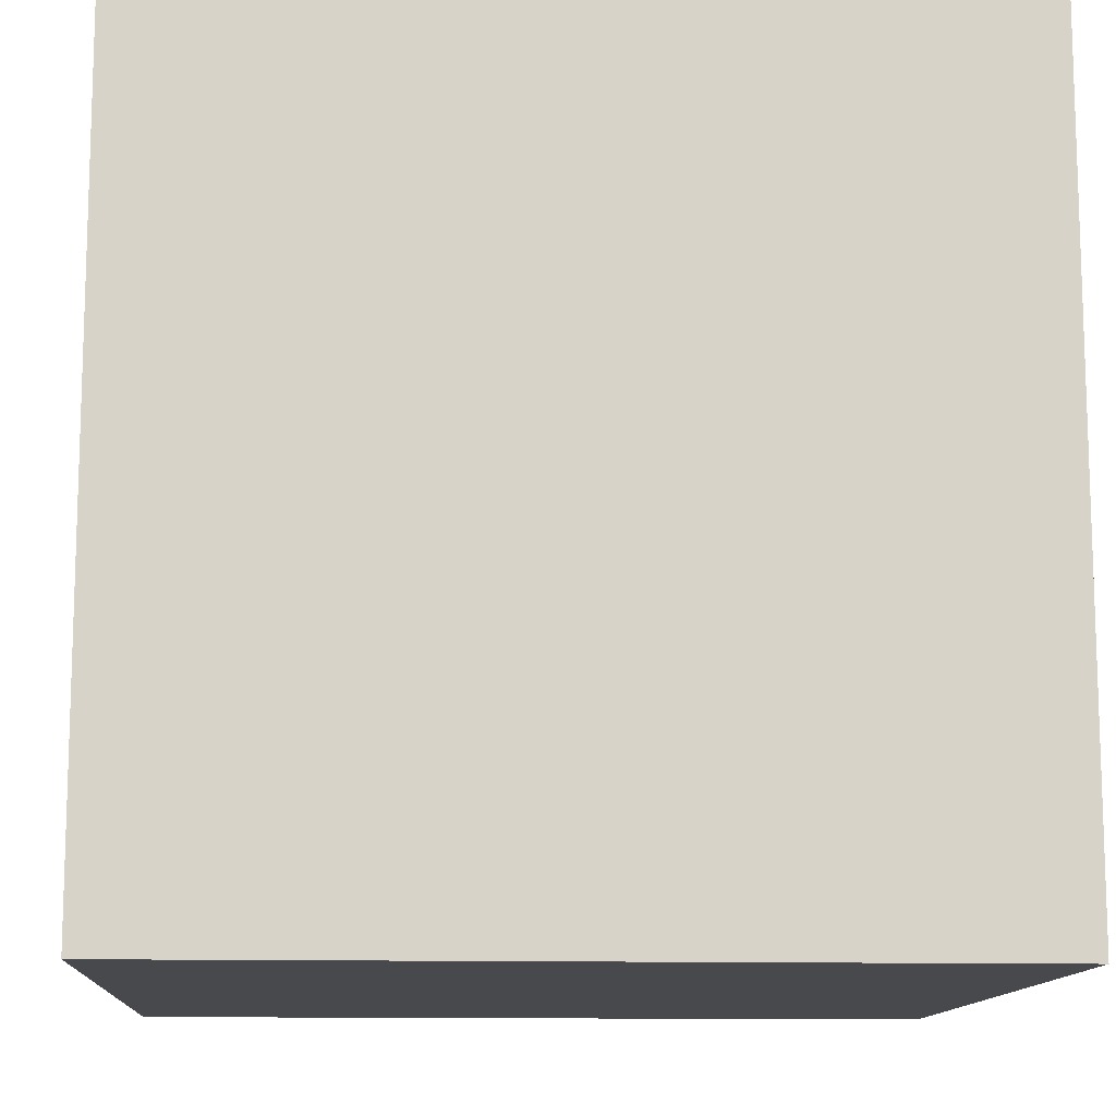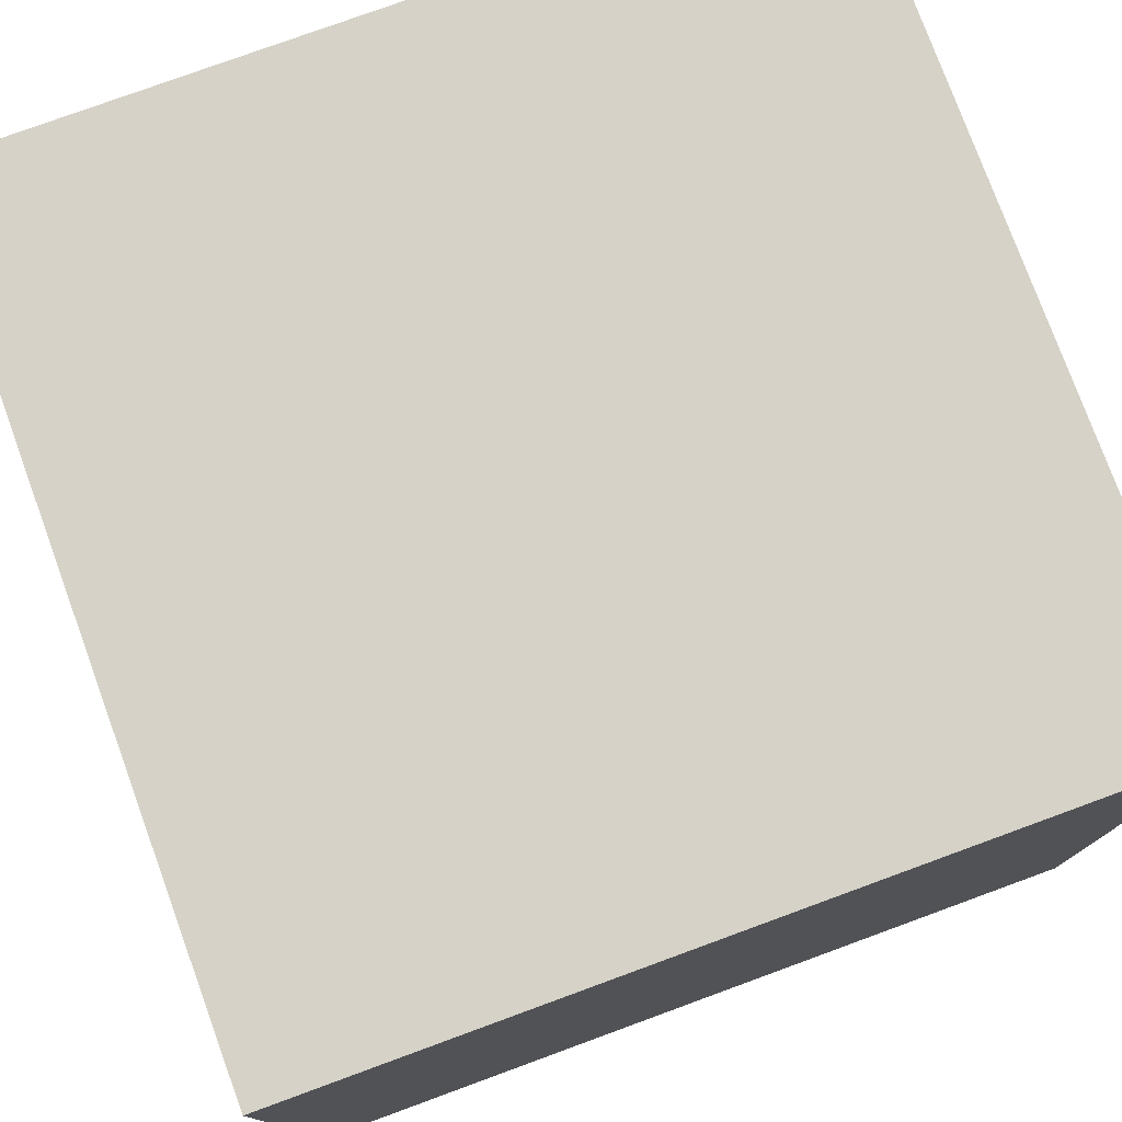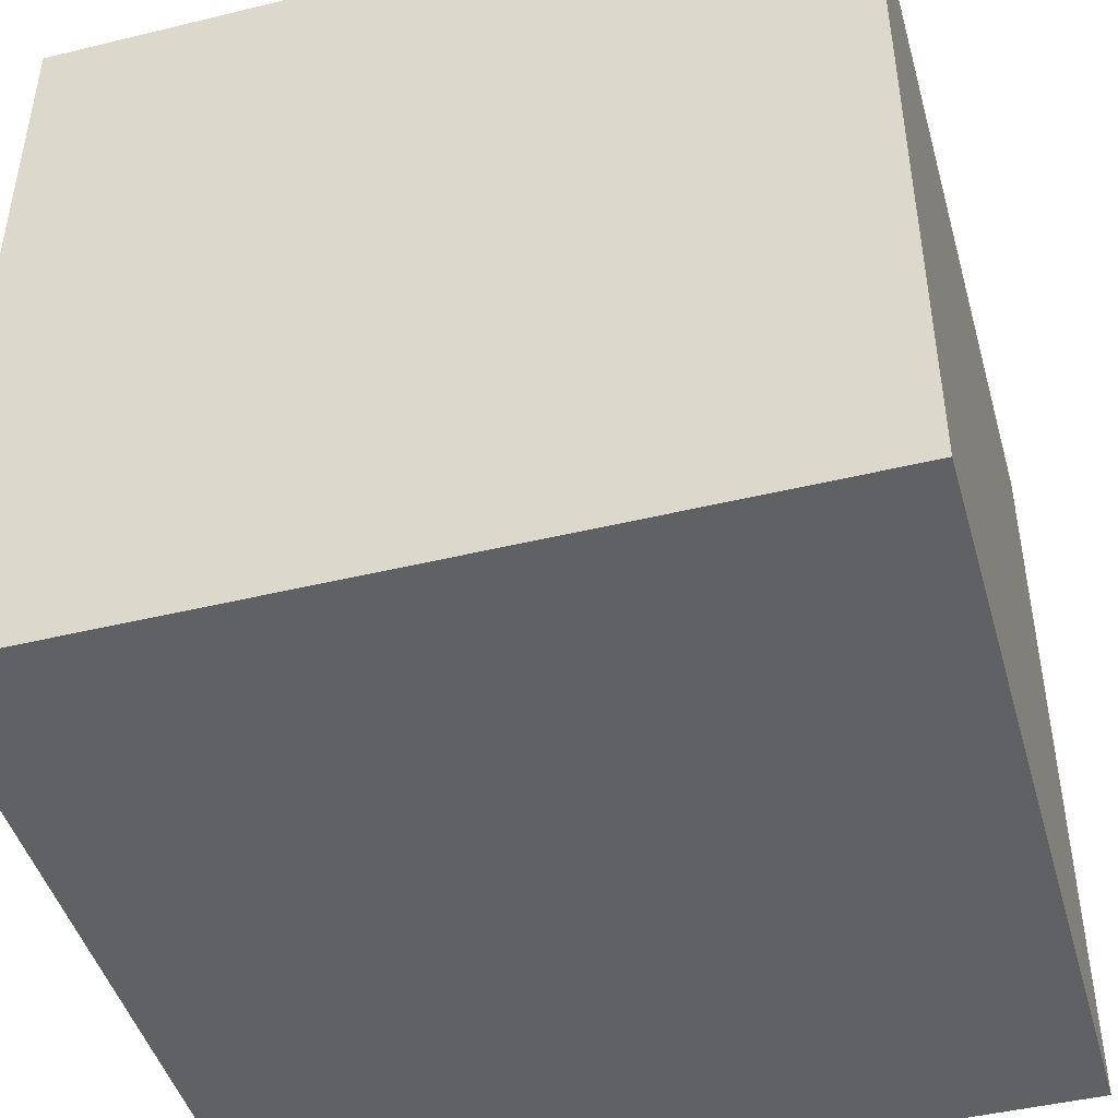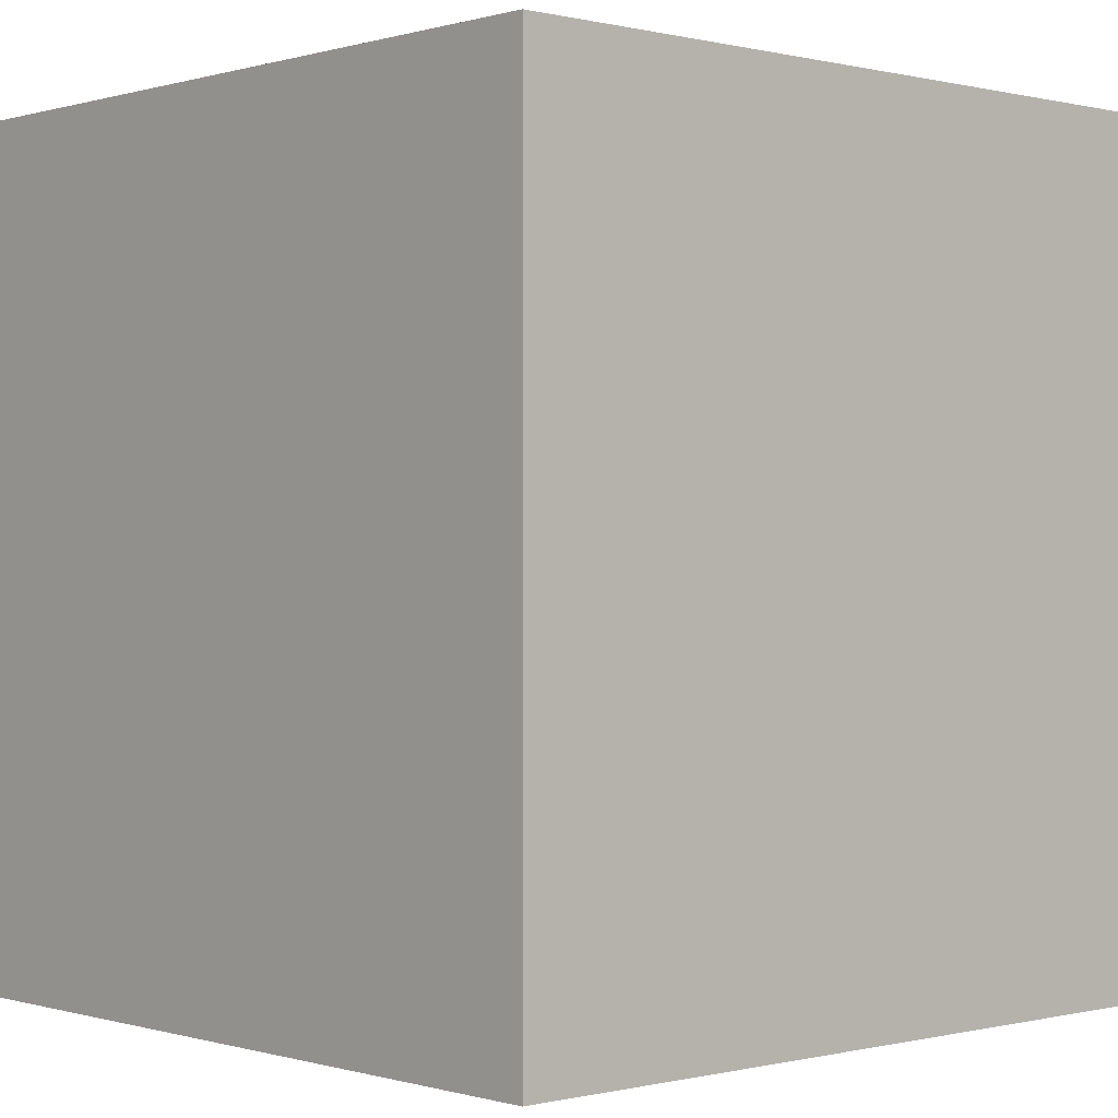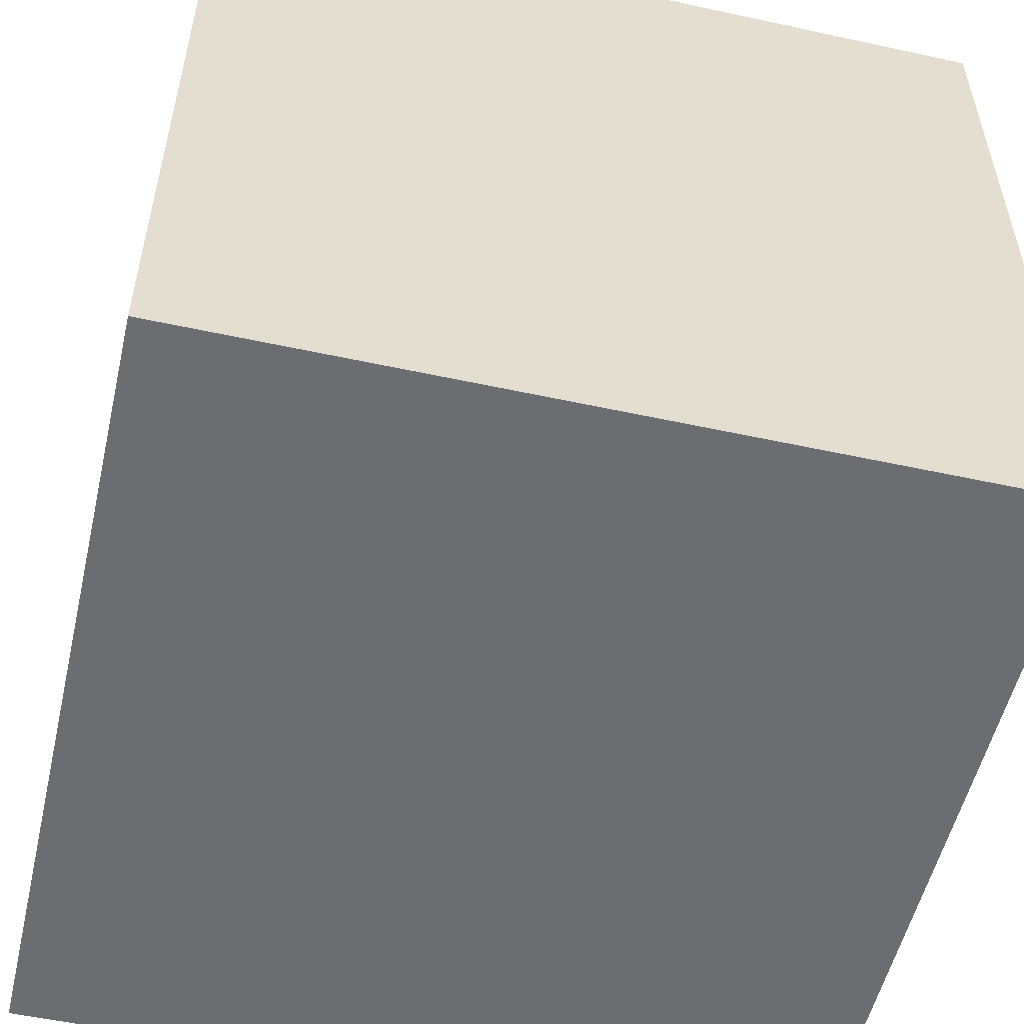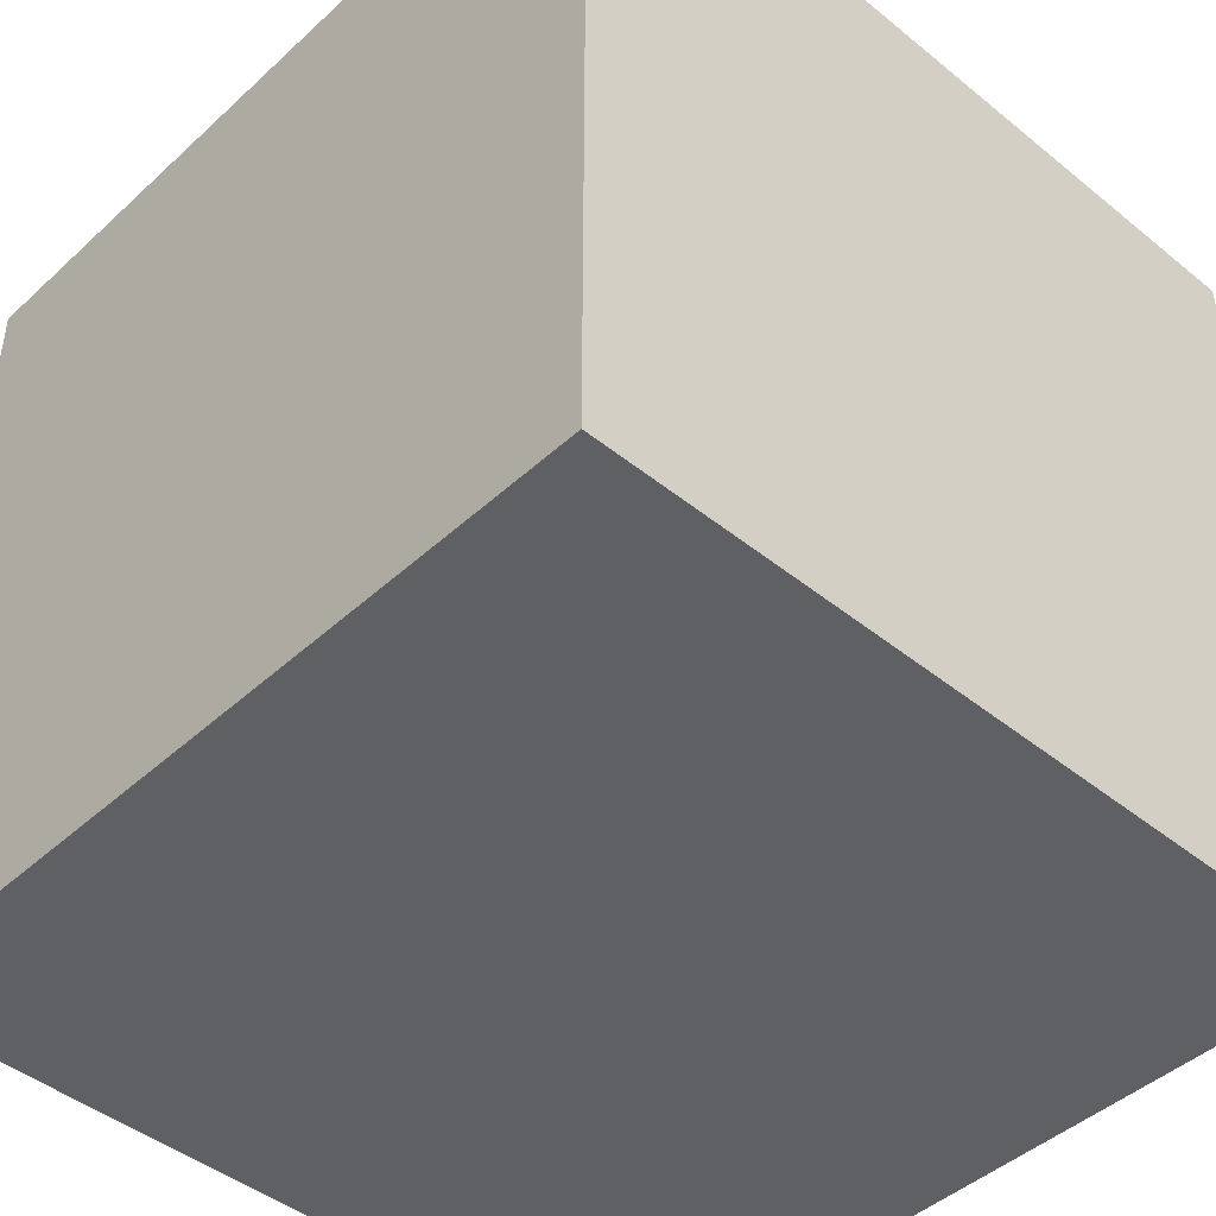
<metadata>
{"format":"obj","ext":"obj","renderer":"f3d","projection":"perspective","resolution":1024,"background":"white","views":[{"elev":-12.1,"azim":86.4,"up":"+Z"},{"elev":77.6,"azim":-110.1,"up":"+Y"},{"elev":-45.6,"azim":-164.4,"up":"+Y"},{"elev":-0.1,"azim":-132.3,"up":"+Z"},{"elev":-54.0,"azim":77.0,"up":"+Y"},{"elev":-44.7,"azim":46.7,"up":"+Y"}]}
</metadata>
<code>
v -0.4 0.4 0.4
v -0.4 -0.4 0.4
v 0.4 0.4 0.4
v 0.4 -0.4 0.4
v 0.4 0.4 -0.4
v 0.4 -0.4 -0.4
v -0.4 0.4 -0.4
v -0.4 -0.4 -0.4
f 2 4 3 1
f 4 6 5 3
f 6 8 7 5
f 8 2 1 7
f 1 3 5 7
f 8 6 4 2

</code>
